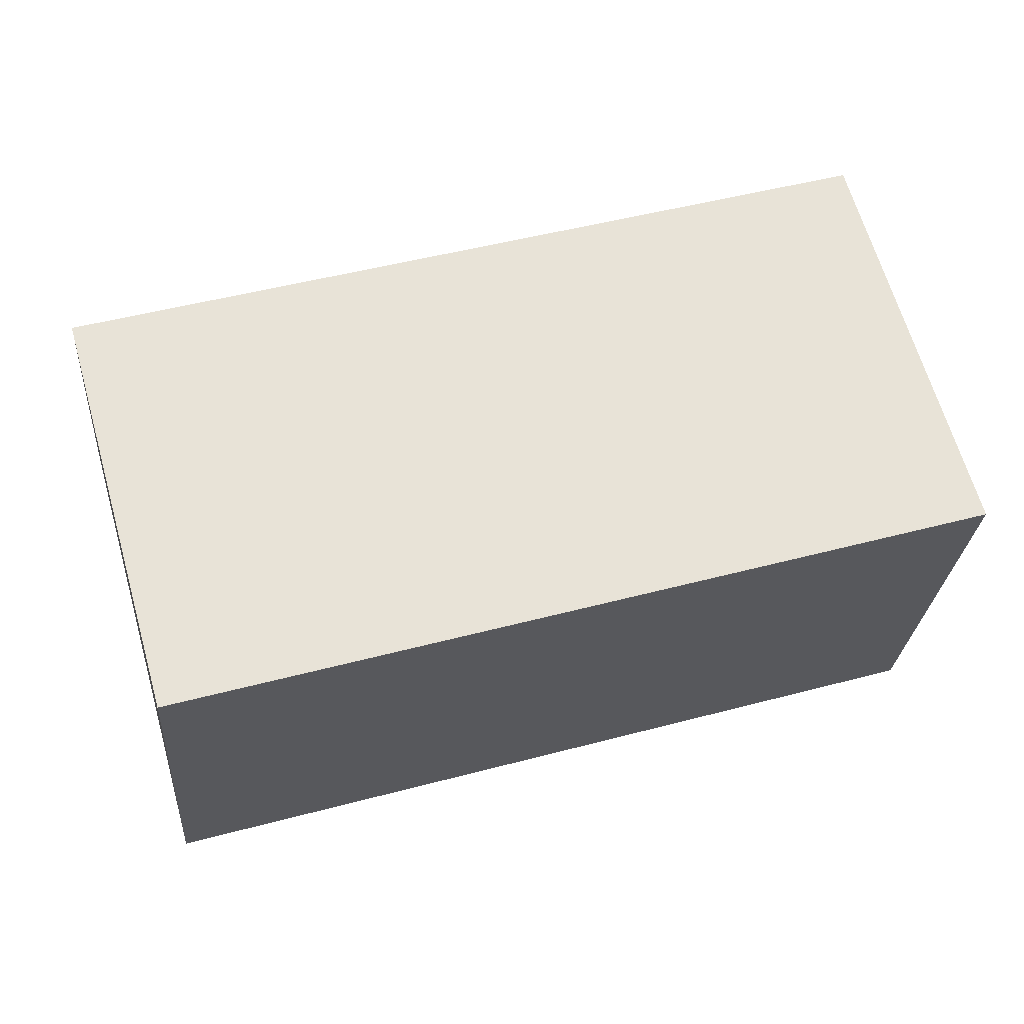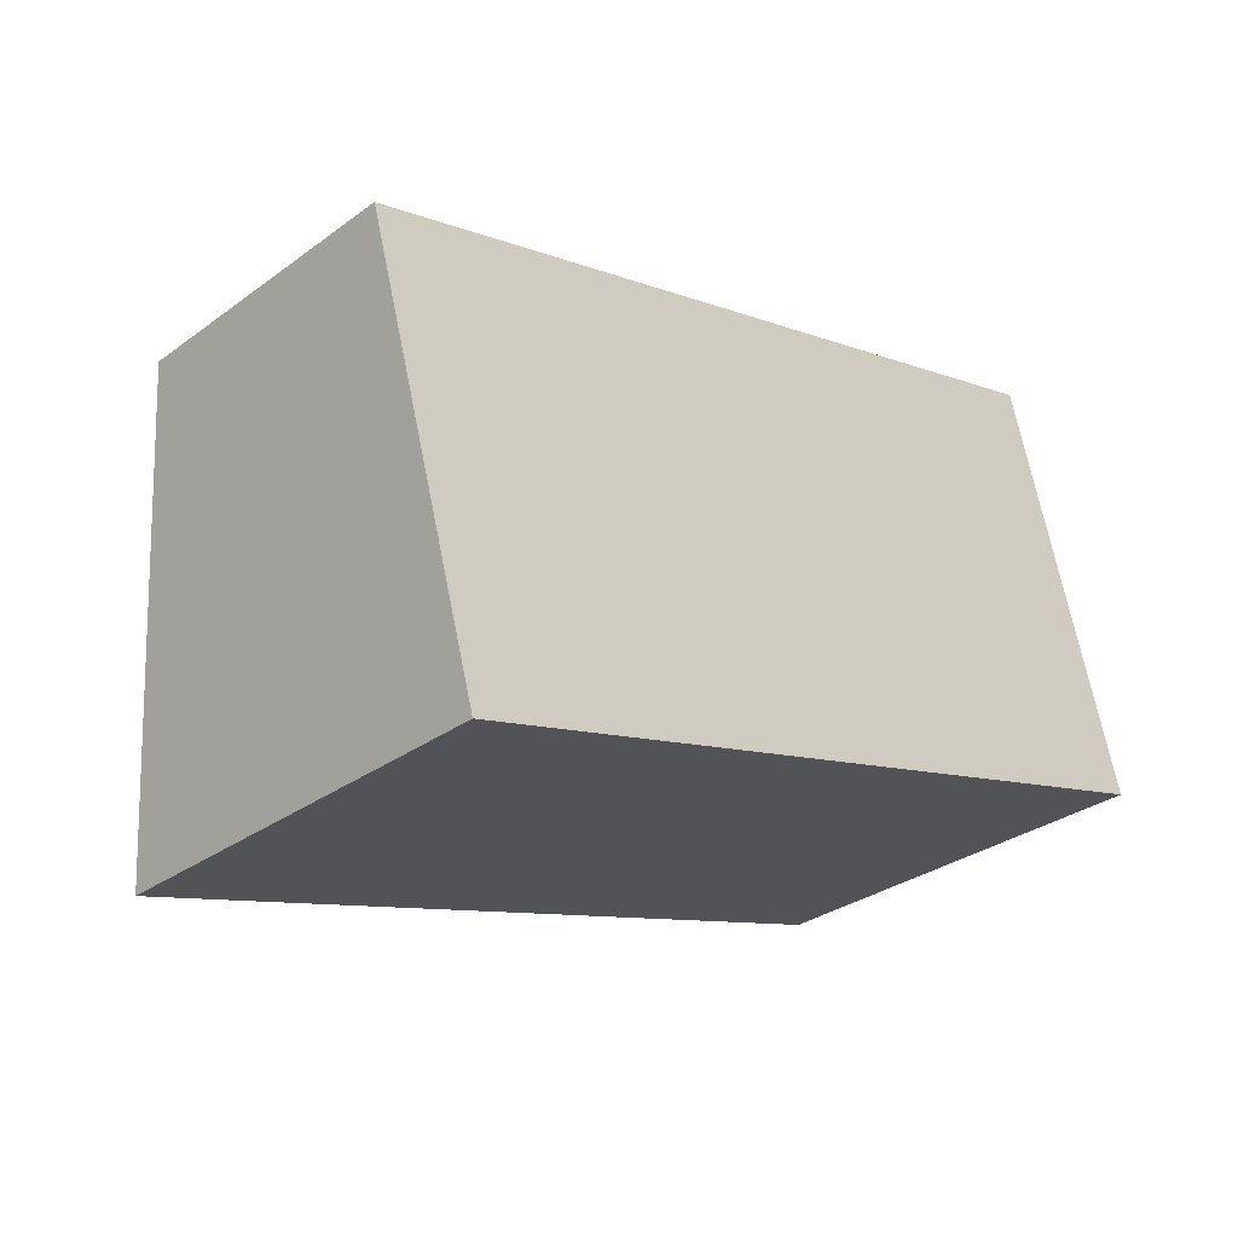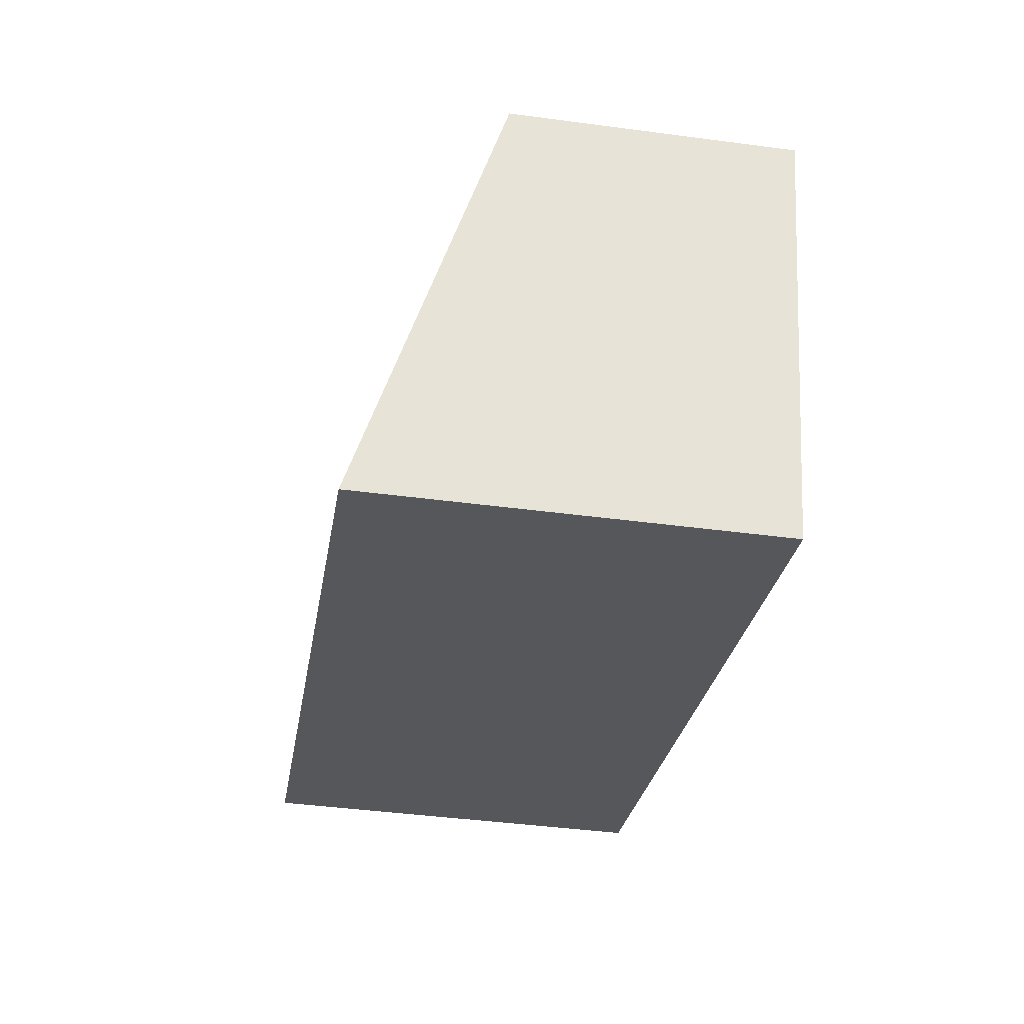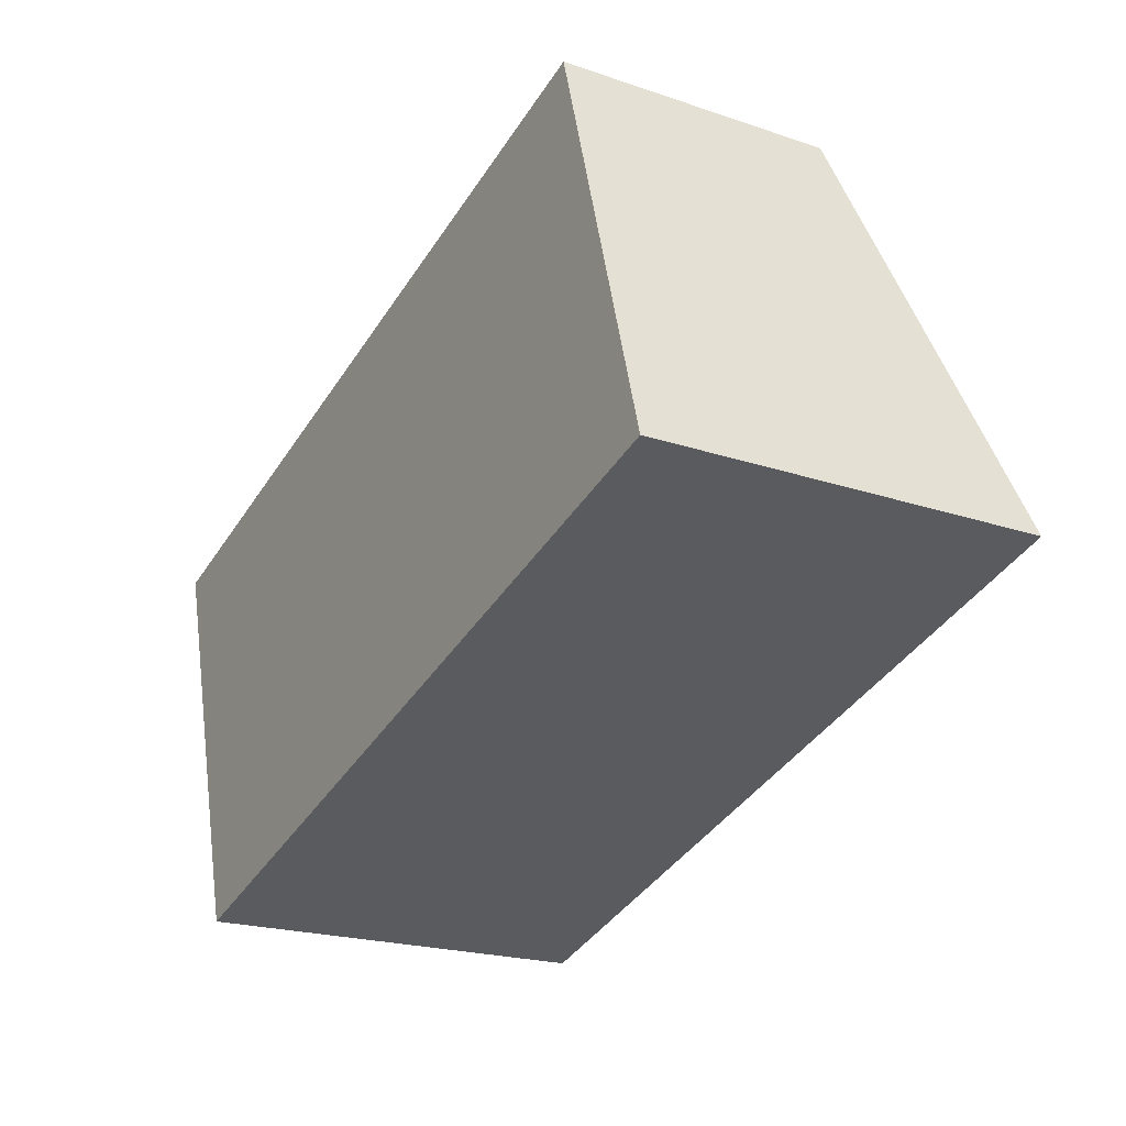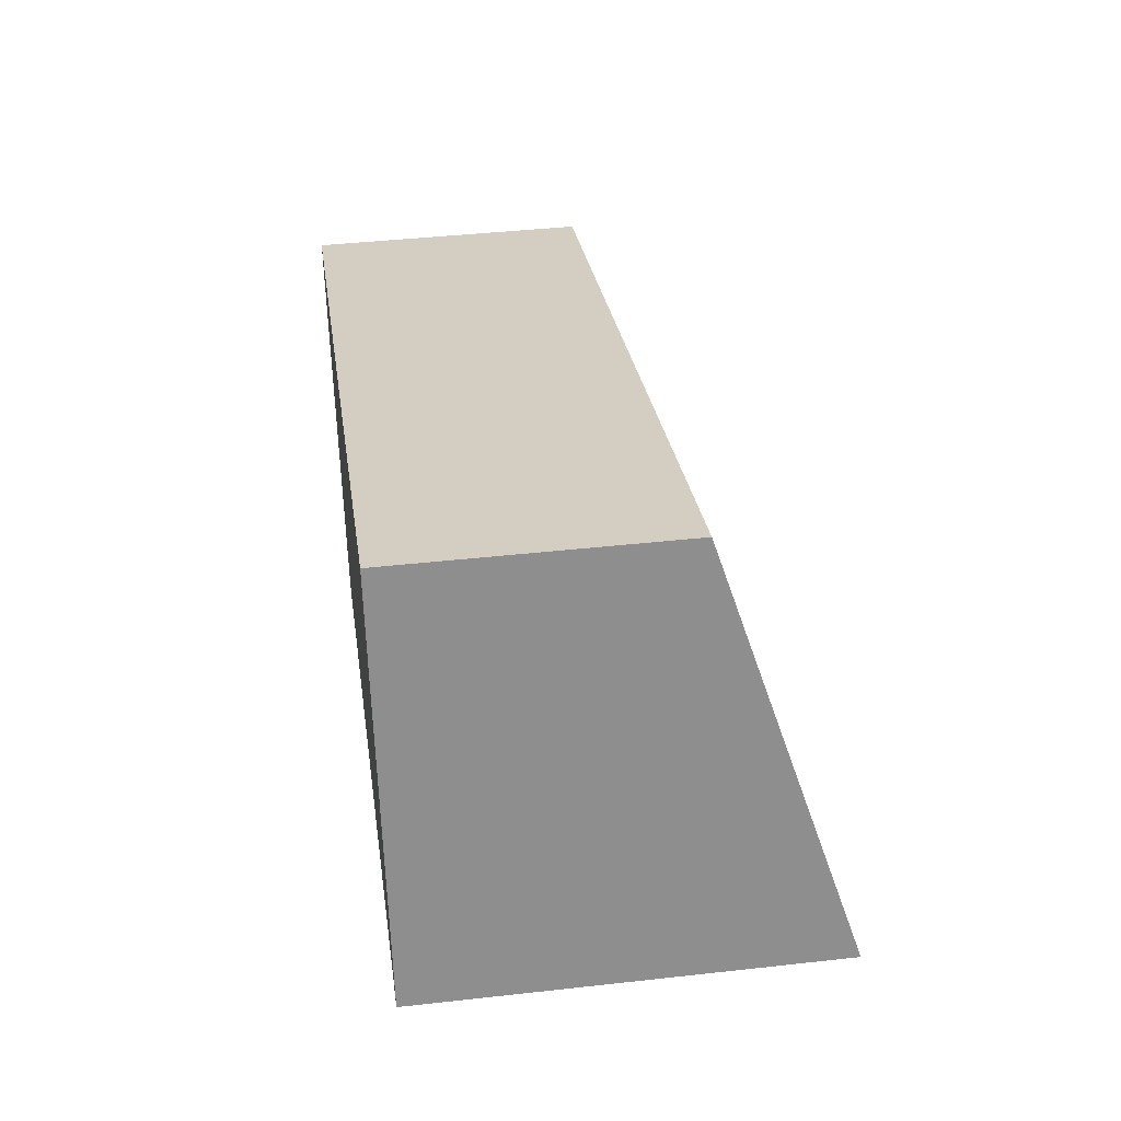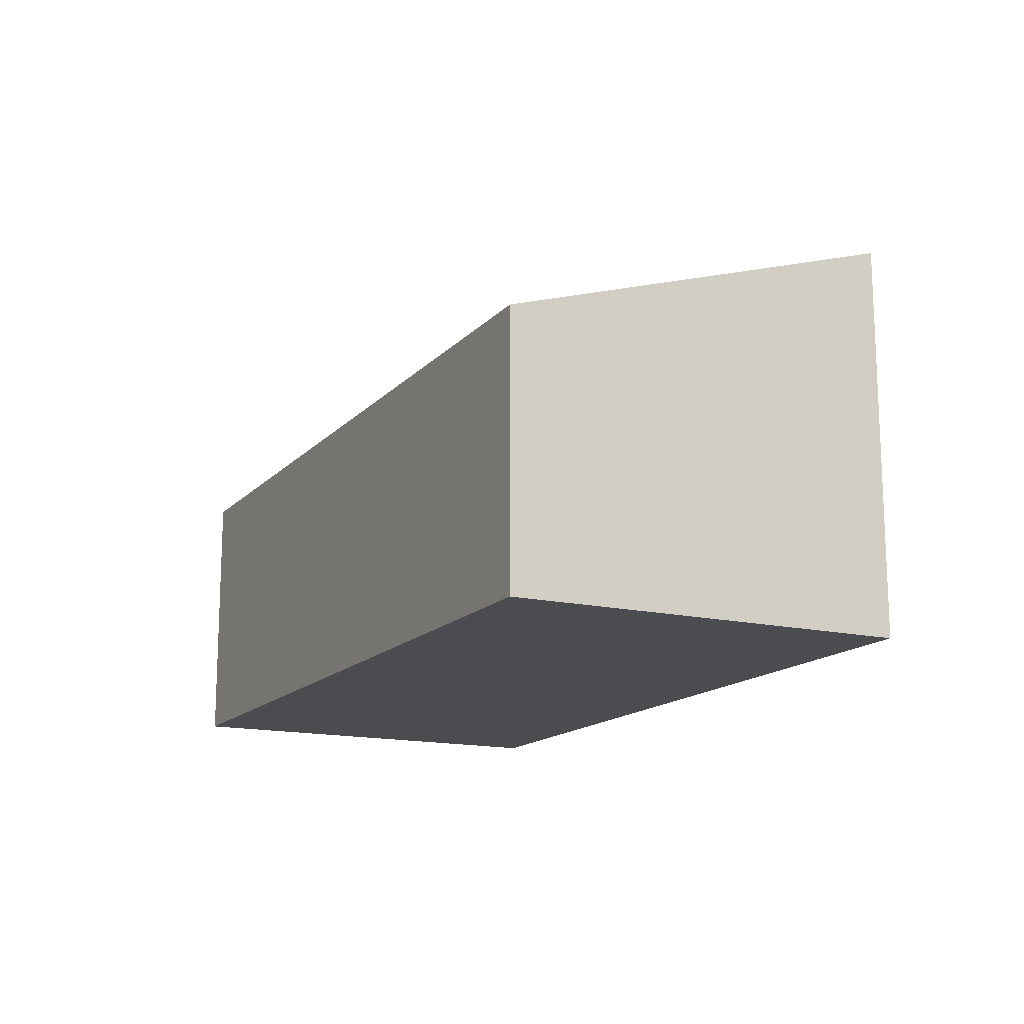
<metadata>
{"format":"obj","ext":"obj","renderer":"f3d","projection":"perspective","resolution":1024,"background":"white","views":[{"elev":-26.6,"azim":-4.2,"up":"+Z"},{"elev":-31.3,"azim":-44.2,"up":"+Z"},{"elev":-42.8,"azim":-99.0,"up":"+Z"},{"elev":-21.3,"azim":59.1,"up":"+Z"},{"elev":41.5,"azim":82.3,"up":"+Z"},{"elev":-15.1,"azim":47.5,"up":"+Y"}]}
</metadata>
<code>
v  1.552 5.498 -5.434
v  10.77 3.758 3.075
v  12.32 5.498 -2.36
v  0 3.758 2.301e-16
v  12.32 1.445e-16 -2.36
v  1.552 3.327e-16 -5.434
v  0 0 0
v  10.77 -1.883e-16 3.075
g defaultobject
f 1 2 3
f 2 1 4
f 5 1 3
f 1 5 6
f 6 4 1
f 4 6 7
f 7 2 4
f 2 7 8
f 2 5 3
f 5 2 8
f 8 6 5
f 6 8 7

</code>
